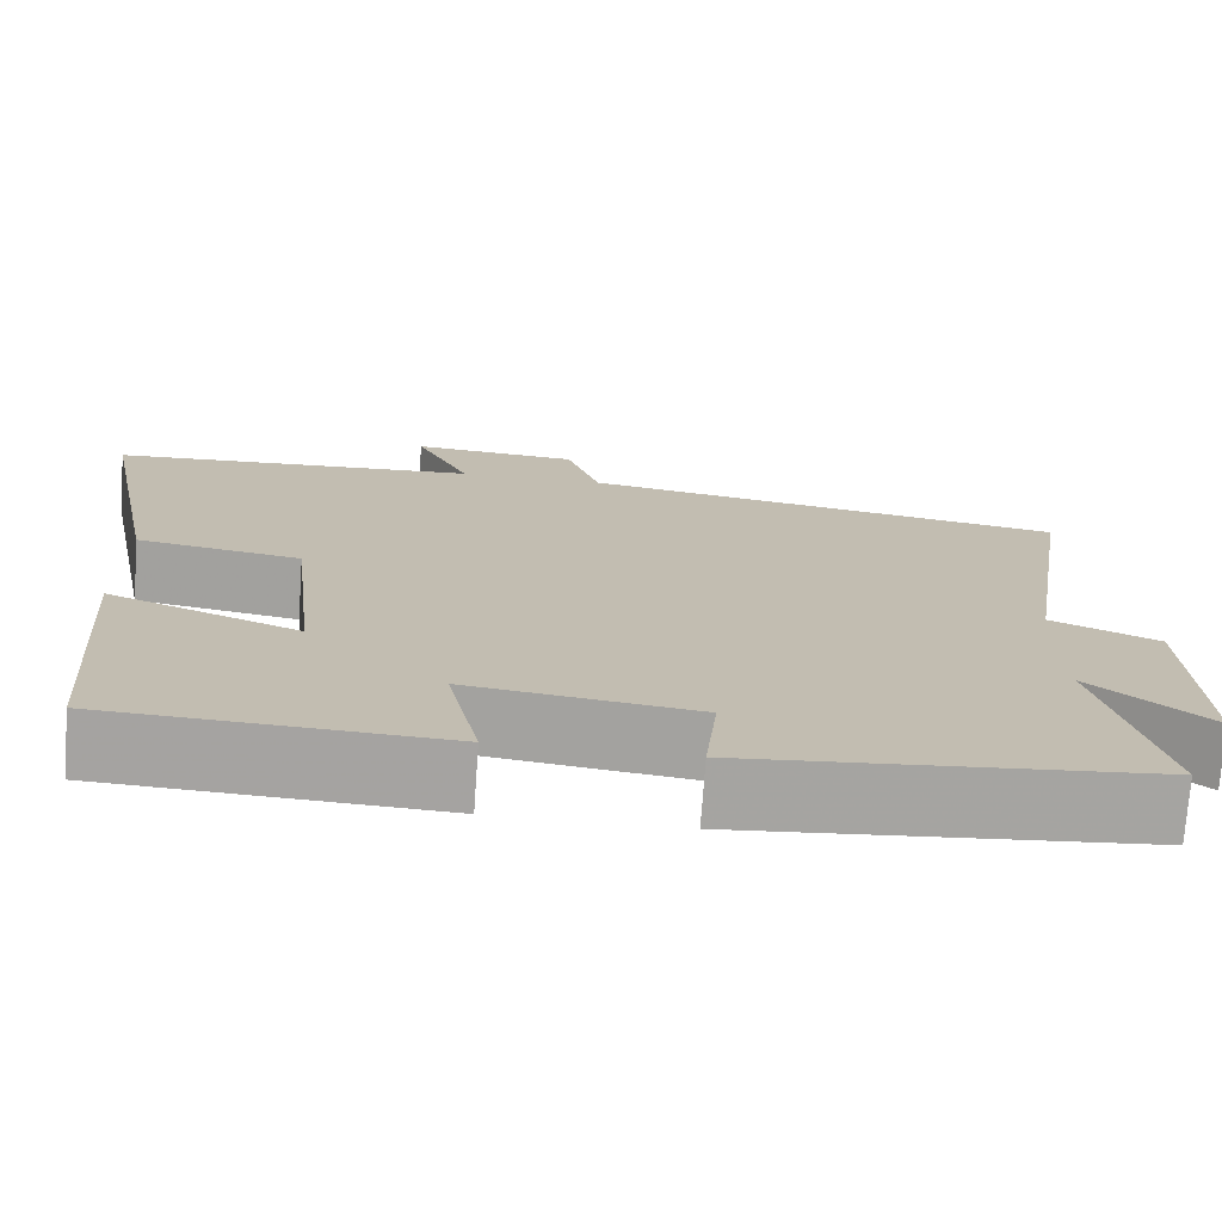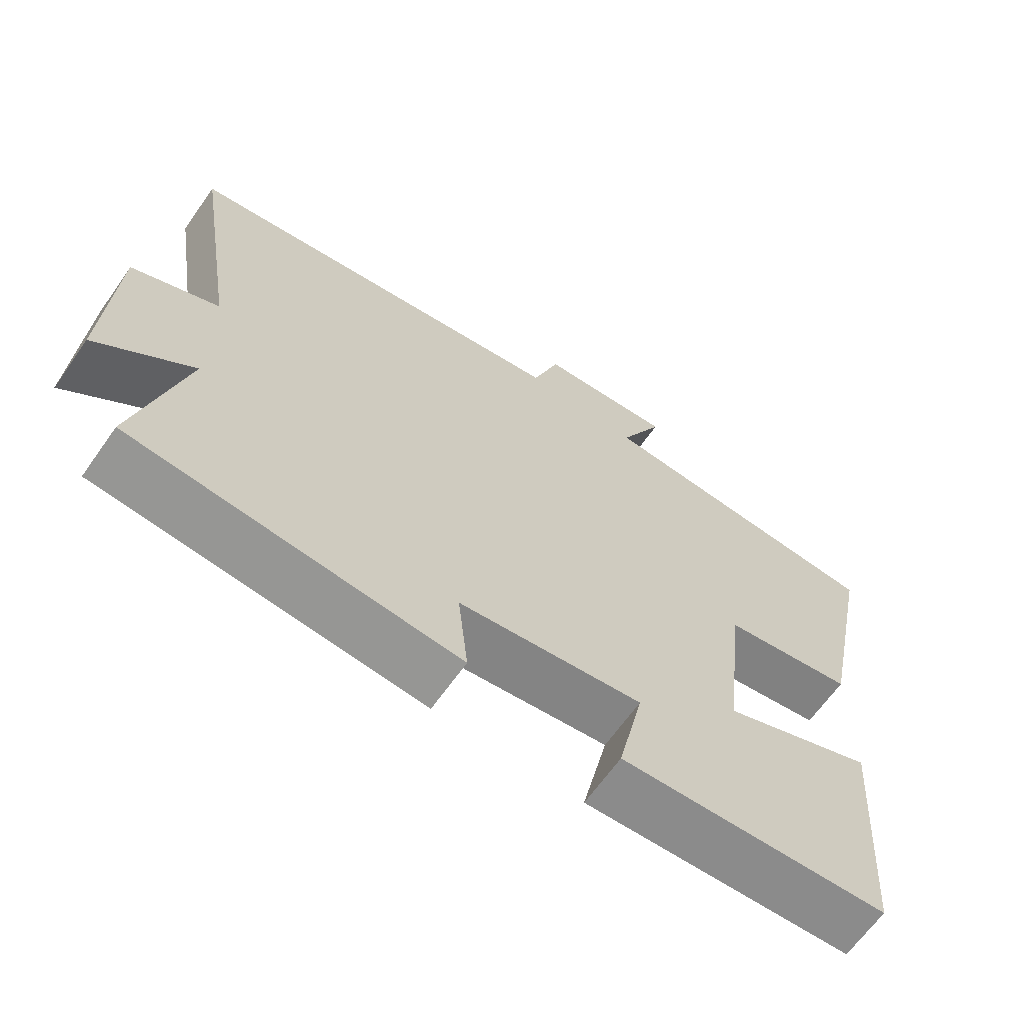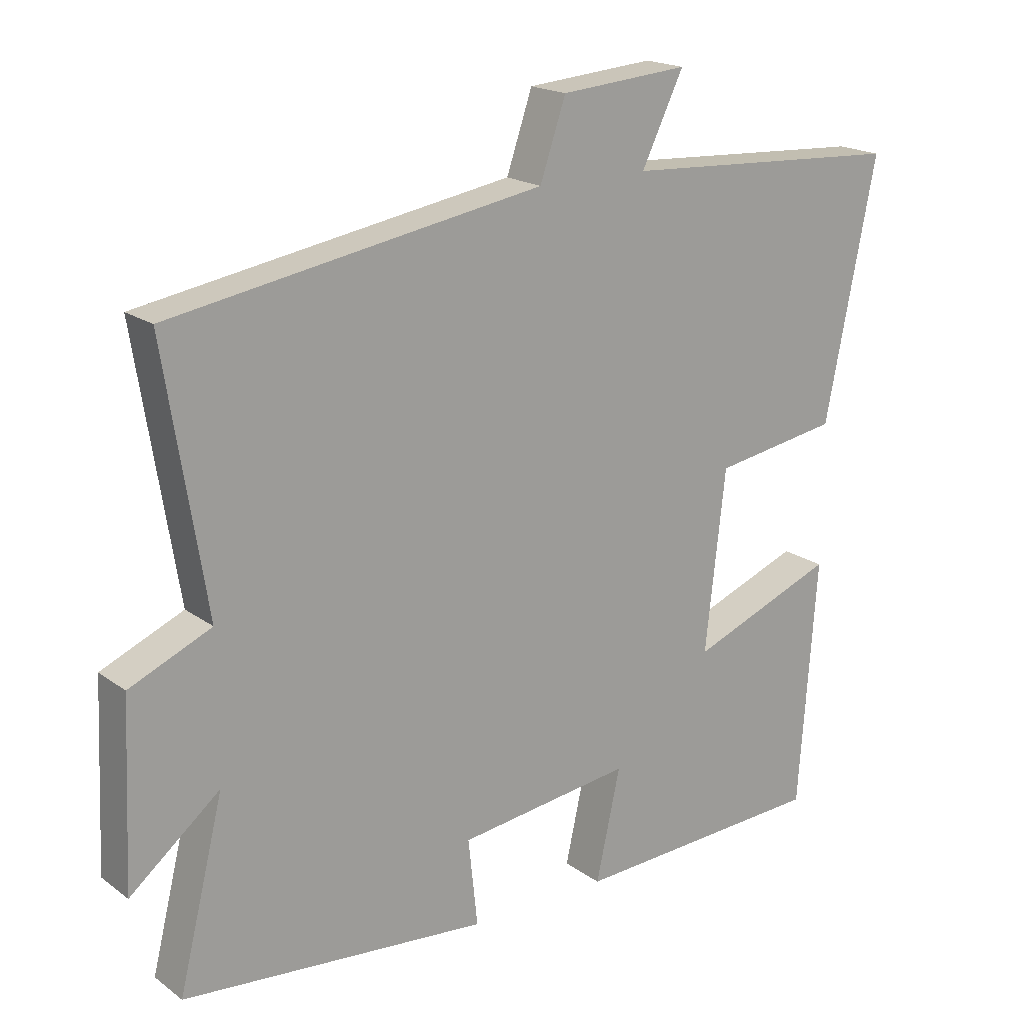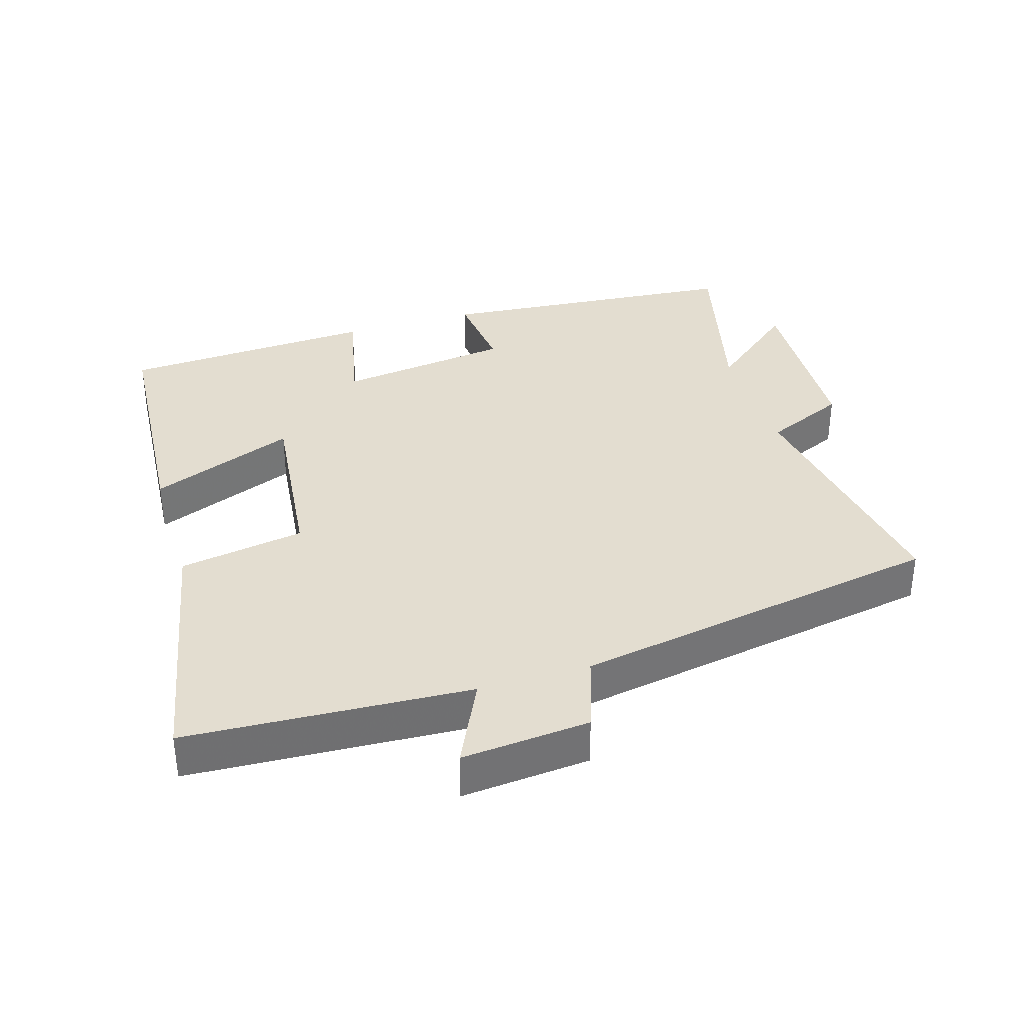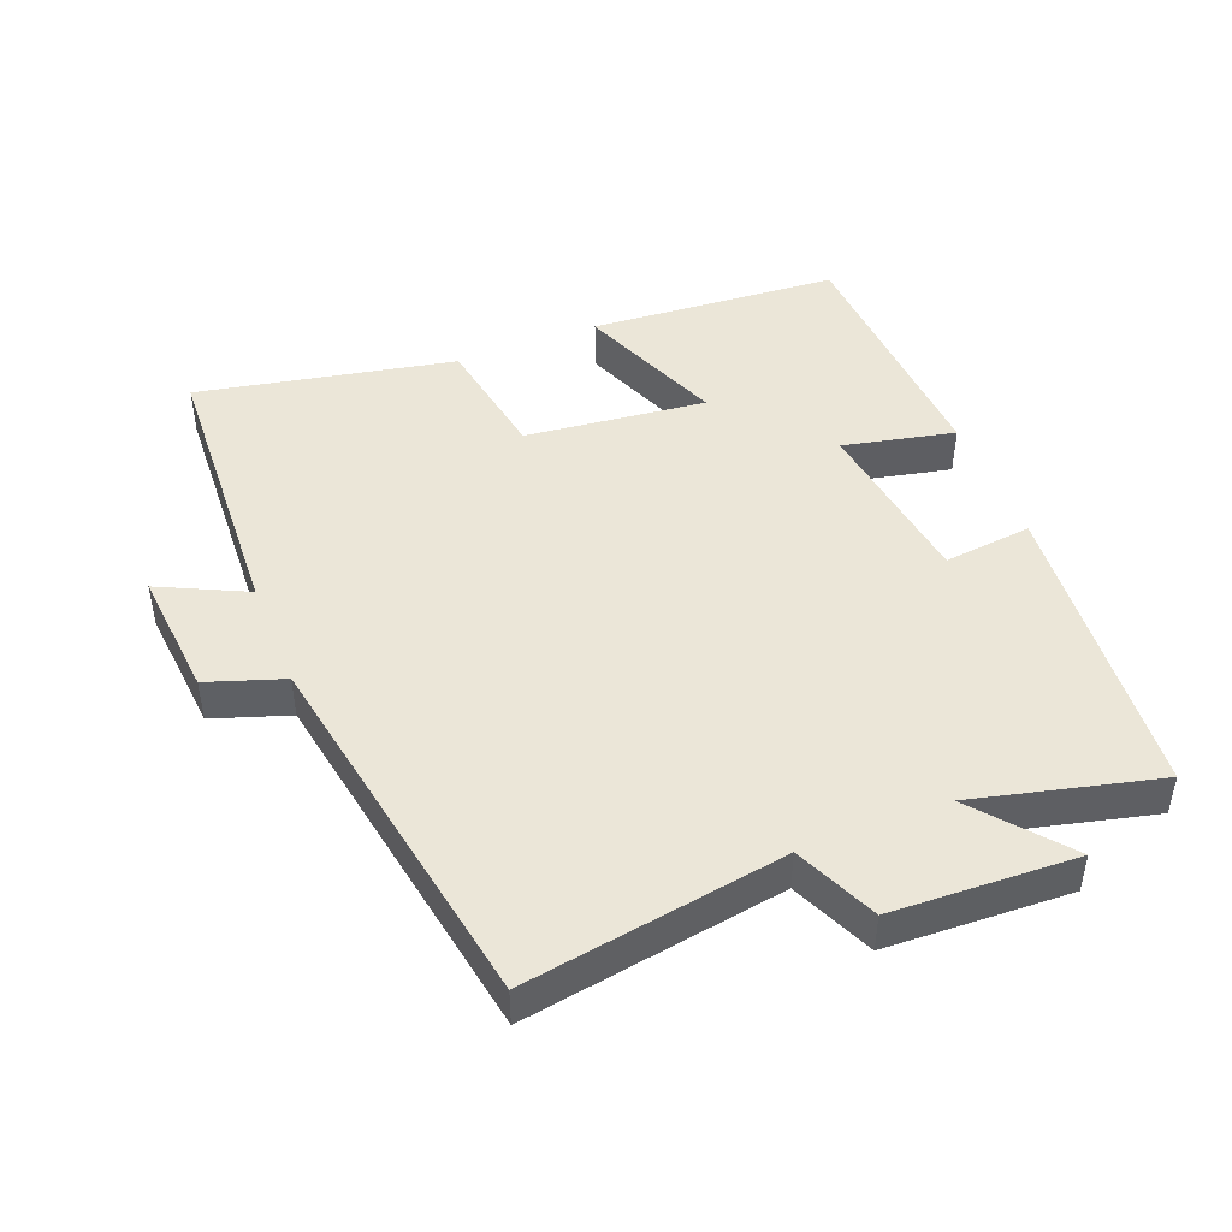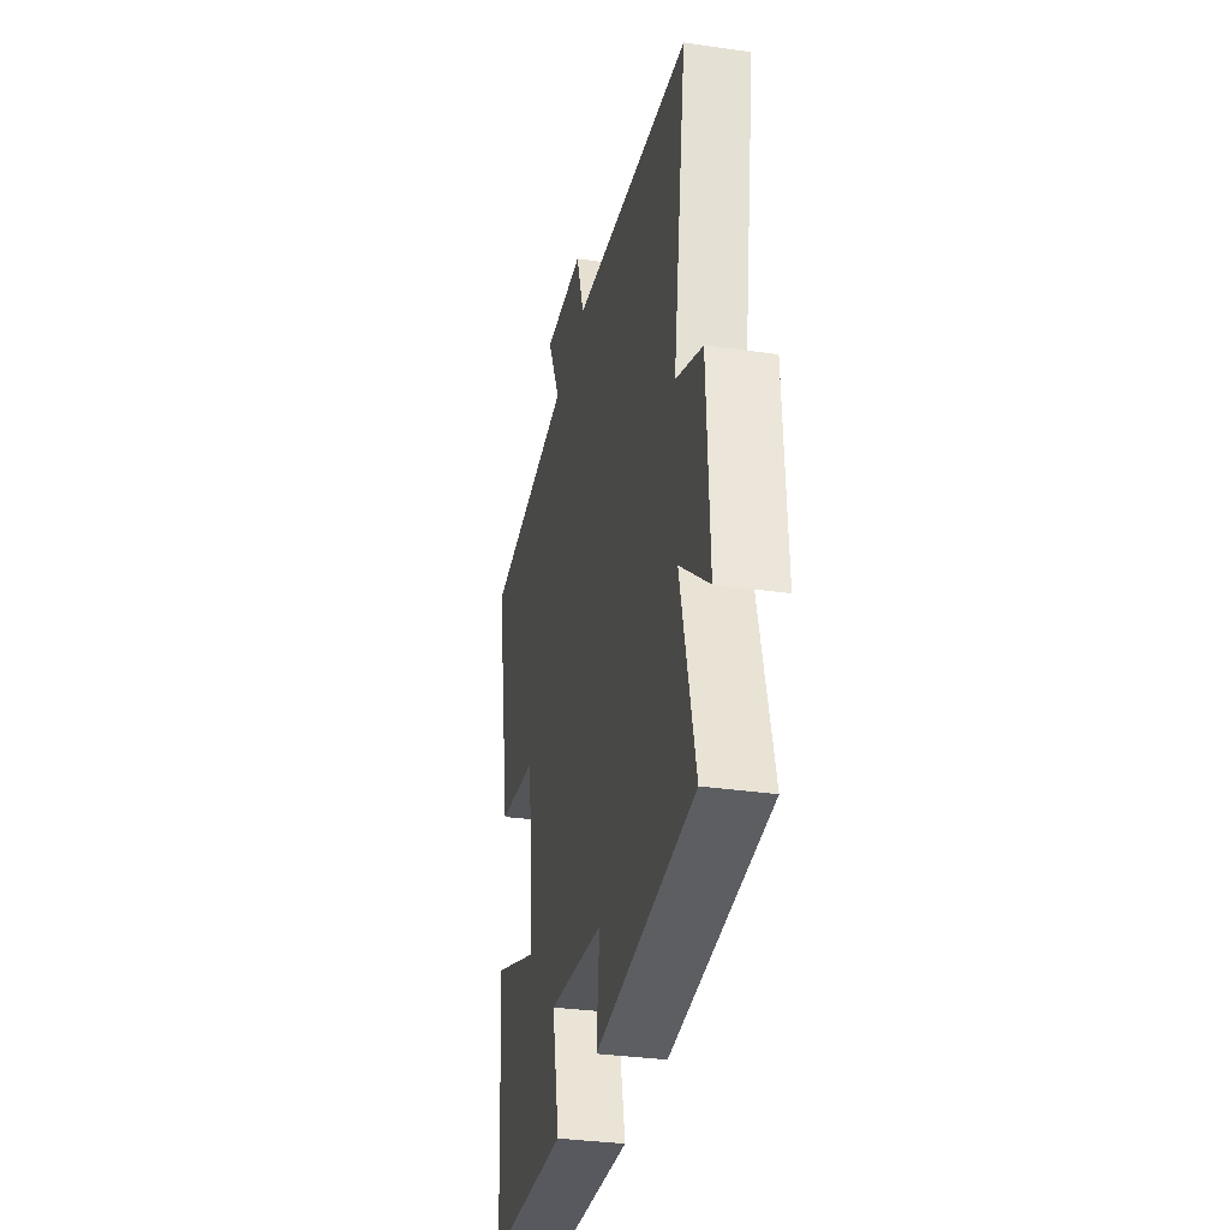
<metadata>
{"format":"obj","ext":"obj","renderer":"f3d","projection":"perspective","resolution":1024,"background":"white","views":[{"elev":-73.4,"azim":-4.0,"up":"+Z"},{"elev":-65.4,"azim":144.8,"up":"+Z"},{"elev":18.7,"azim":143.4,"up":"+Z"},{"elev":35.6,"azim":-17.1,"up":"+Y"},{"elev":46.1,"azim":68.3,"up":"+Y"},{"elev":-33.3,"azim":78.8,"up":"+Z"}]}
</metadata>
<code>
v -0.576 0.07 0.477
v -0.156 0.07 0.5
v -0.218 0.07 0.628
v -0.028 0.07 0.612
v 0.01 0.07 0.5
v 0.561 0.07 0.406
v 0.5 0.07 0.024
v 0.621 0.07 -0.029
v 0.633 0.07 -0.299
v 0.5 0.07 -0.19
v 0.567 0.07 -0.46
v 0.113 0.07 -0.5
v 0.127 0.07 -0.37
v -0.131 0.07 -0.336
v -0.095 0.07 -0.5
v -0.473 0.07 -0.48
v -0.5 0.07 -0.113
v -0.284 0.07 -0.198
v -0.314 0.07 0.068
v -0.5 0.07 0.099
v -0.576 0 0.477
v -0.156 0 0.5
v -0.218 0 0.628
v -0.028 0 0.612
v 0.01 0 0.5
v 0.561 0 0.406
v 0.5 0 0.024
v 0.621 0 -0.029
v 0.633 0 -0.299
v 0.5 0 -0.19
v 0.567 0 -0.46
v 0.113 0 -0.5
v 0.127 0 -0.37
v -0.131 0 -0.336
v -0.095 0 -0.5
v -0.473 0 -0.48
v -0.5 0 -0.113
v -0.284 0 -0.198
v -0.314 0 0.068
v -0.5 0 0.099
f 19 20 1 2
f 18 19 2
f 16 17 18
f 15 16 18
f 14 15 18
f 13 14 18 2
f 10 11 12 13
f 10 13 2
f 7 8 9 10
f 7 10 2 3
f 5 6 7
f 5 7 3
f 3 4 5
f 22 21 40 39
f 22 39 38
f 38 37 36
f 38 36 35
f 38 35 34
f 22 38 34 33
f 33 32 31 30
f 22 33 30
f 30 29 28 27
f 23 22 30 27
f 27 26 25
f 23 27 25
f 25 24 23
f 1 21 22 2
f 2 22 23 3
f 3 23 24 4
f 4 24 25 5
f 5 25 26 6
f 6 26 27 7
f 7 27 28 8
f 8 28 29 9
f 9 29 30 10
f 10 30 31 11
f 11 31 32 12
f 12 32 33 13
f 13 33 34 14
f 14 34 35 15
f 15 35 36 16
f 16 36 37 17
f 17 37 38 18
f 18 38 39 19
f 19 39 40 20
f 20 40 21 1

</code>
